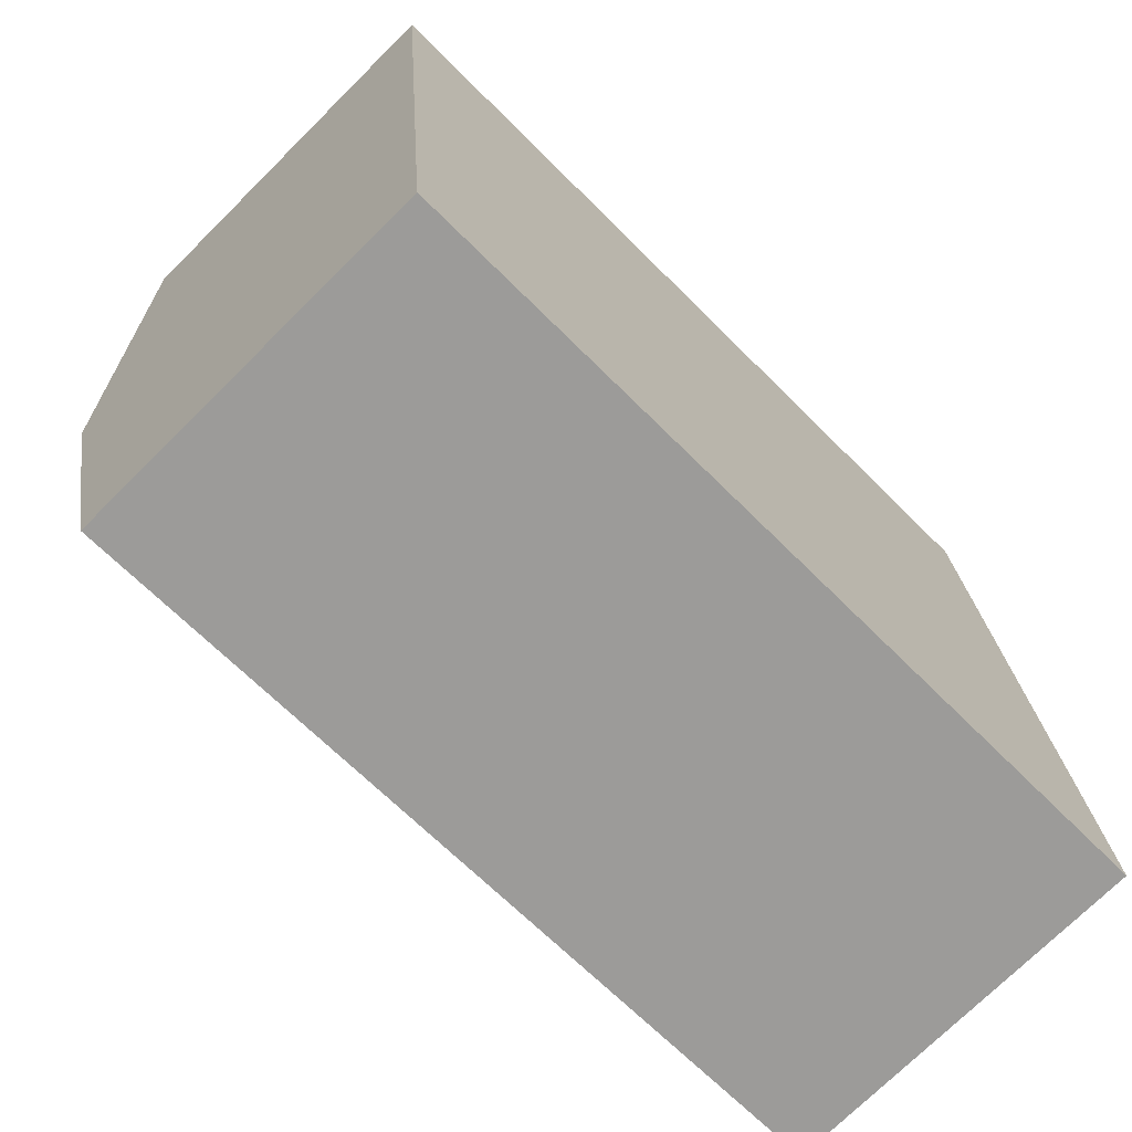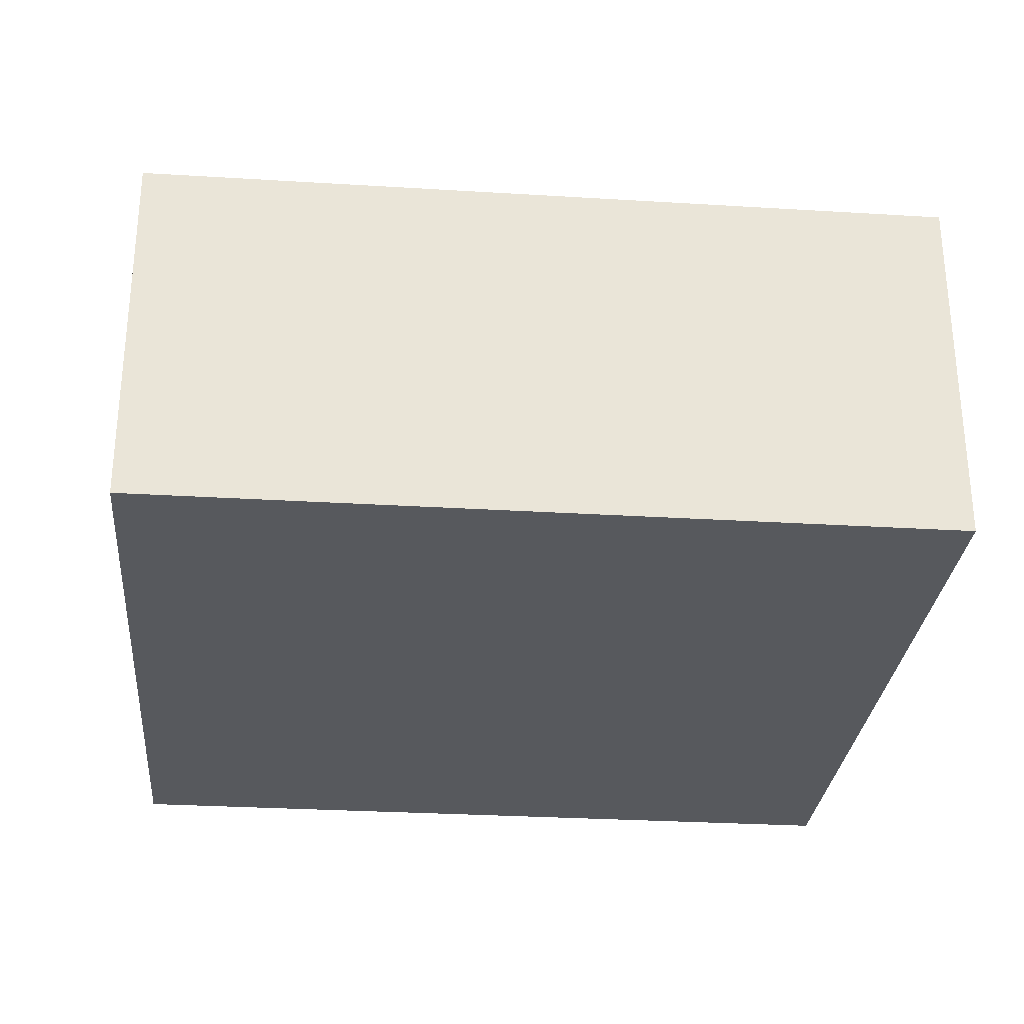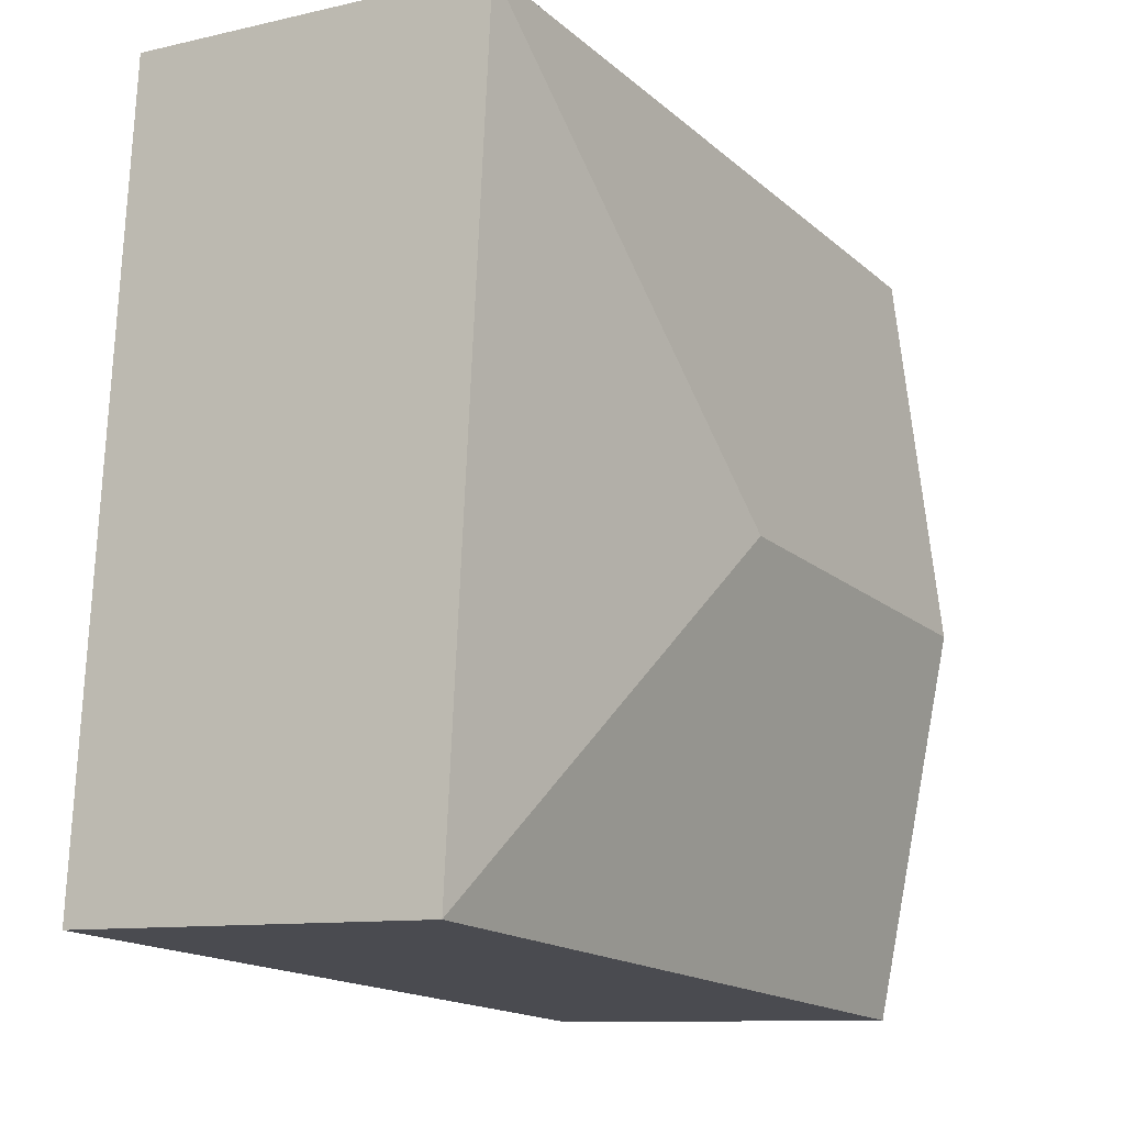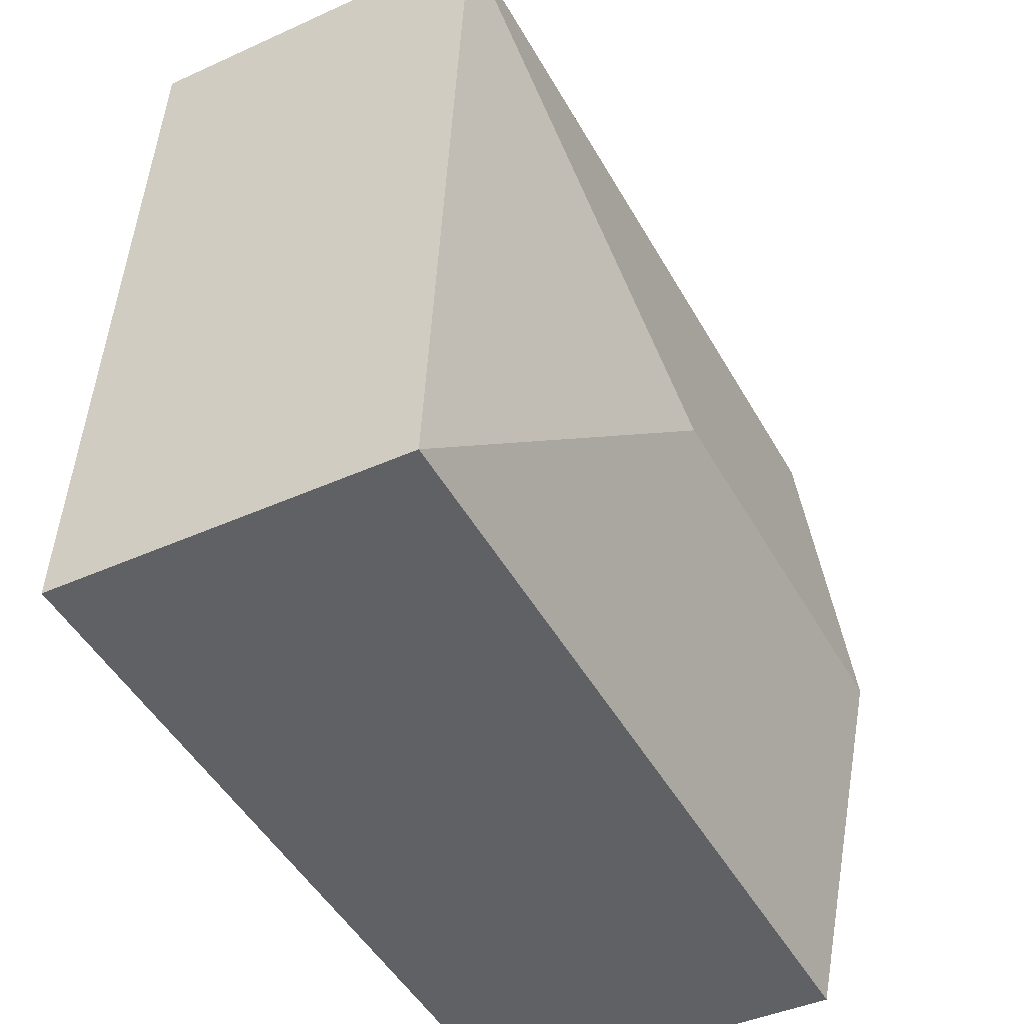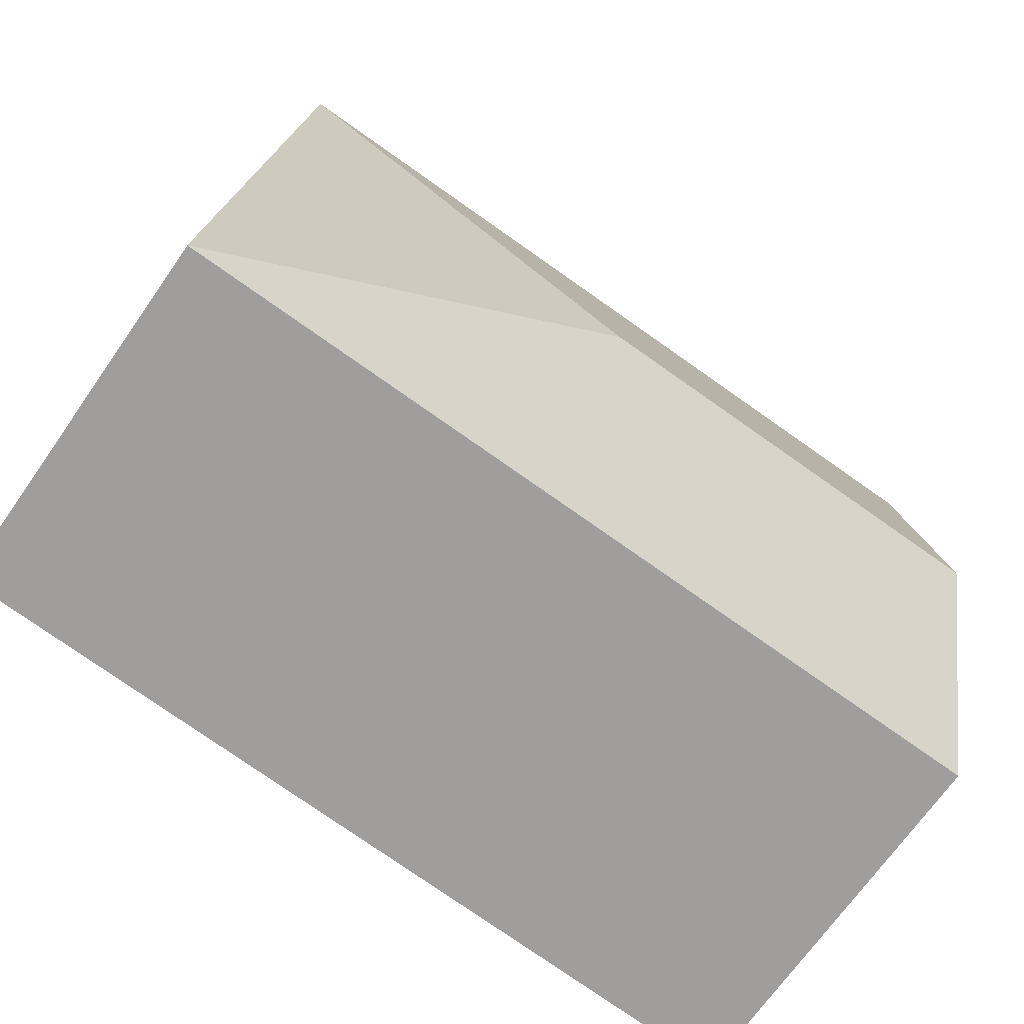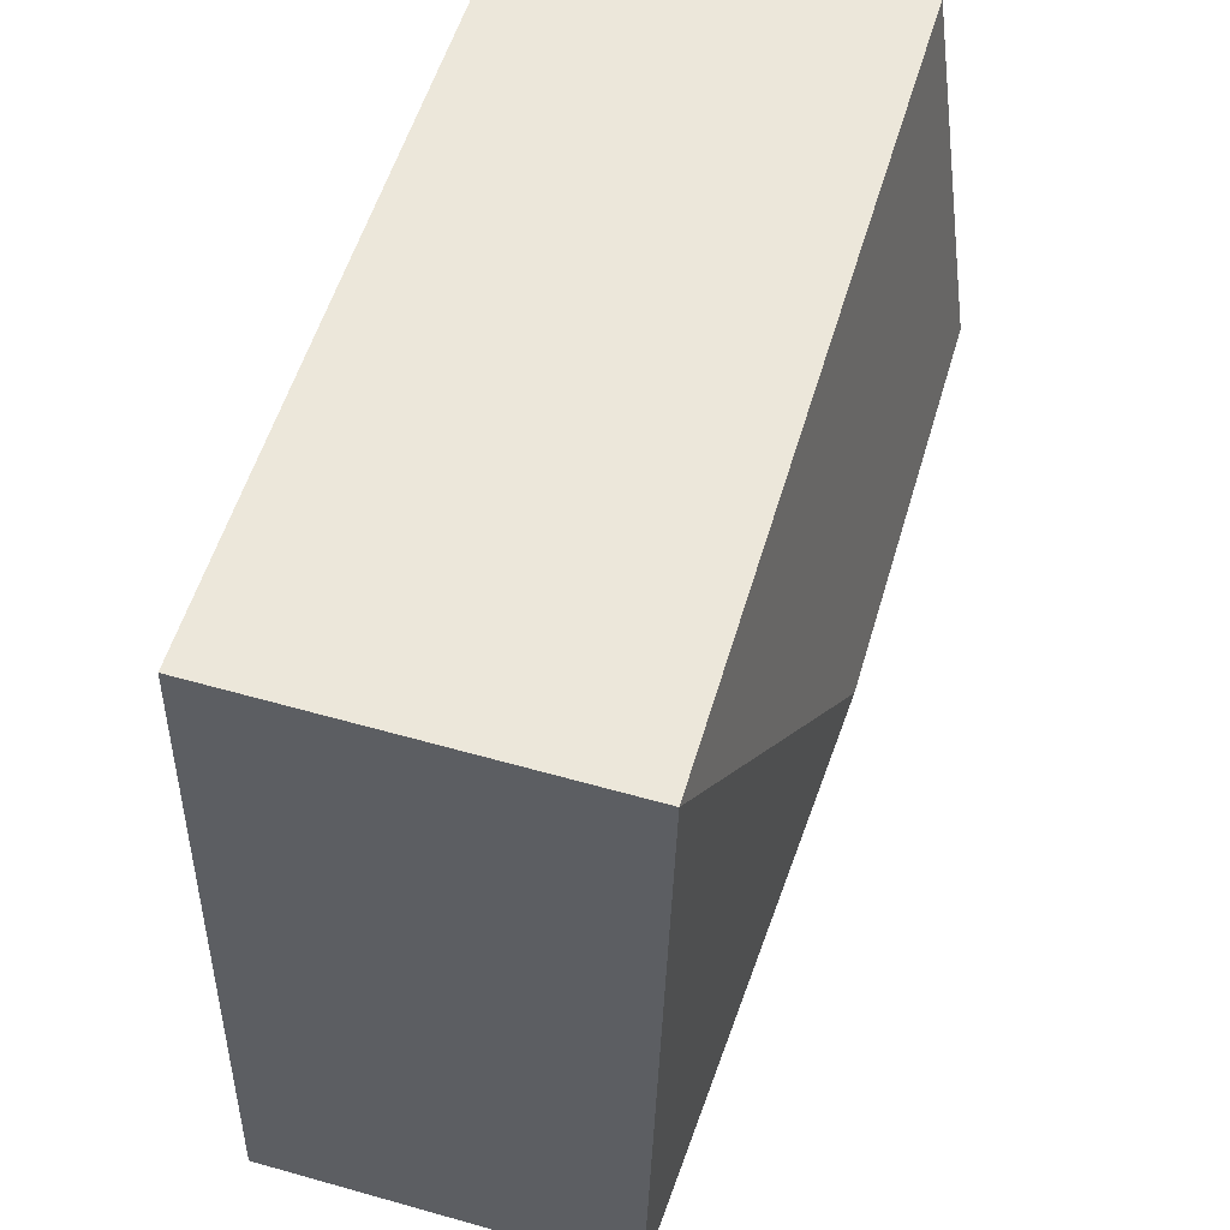
<metadata>
{"format":"obj","ext":"obj","renderer":"f3d","projection":"perspective","resolution":1024,"background":"white","views":[{"elev":-73.0,"azim":-45.2,"up":"+Z"},{"elev":-29.1,"azim":170.0,"up":"+Y"},{"elev":-10.3,"azim":120.4,"up":"+Z"},{"elev":-42.6,"azim":118.4,"up":"+Z"},{"elev":-69.0,"azim":145.2,"up":"+Z"},{"elev":59.1,"azim":106.2,"up":"+Z"}]}
</metadata>
<code>
v  2.878 2.724 -2.222
v  0.41 2.326 -4.891
v  0.205 2.724 -2.446
v  5.528 2.326 -4.462
v  0 2.326 1.424e-16
v  5.118 2.326 0.429
v  0.41 2.995e-16 -4.891
v  0.205 1.498e-16 -2.446
v  0 0 0
v  5.118 -2.627e-17 0.429
v  5.528 2.732e-16 -4.462
g defaultobject
f 1 2 3
f 2 1 4
f 5 1 3
f 1 5 6
f 1 6 4
f 7 3 2
f 3 7 5
f 5 7 8
f 5 8 9
f 9 6 5
f 6 9 10
f 10 4 6
f 4 10 11
f 11 2 4
f 2 11 7
f 8 10 9
f 10 8 7
f 10 7 11

</code>
